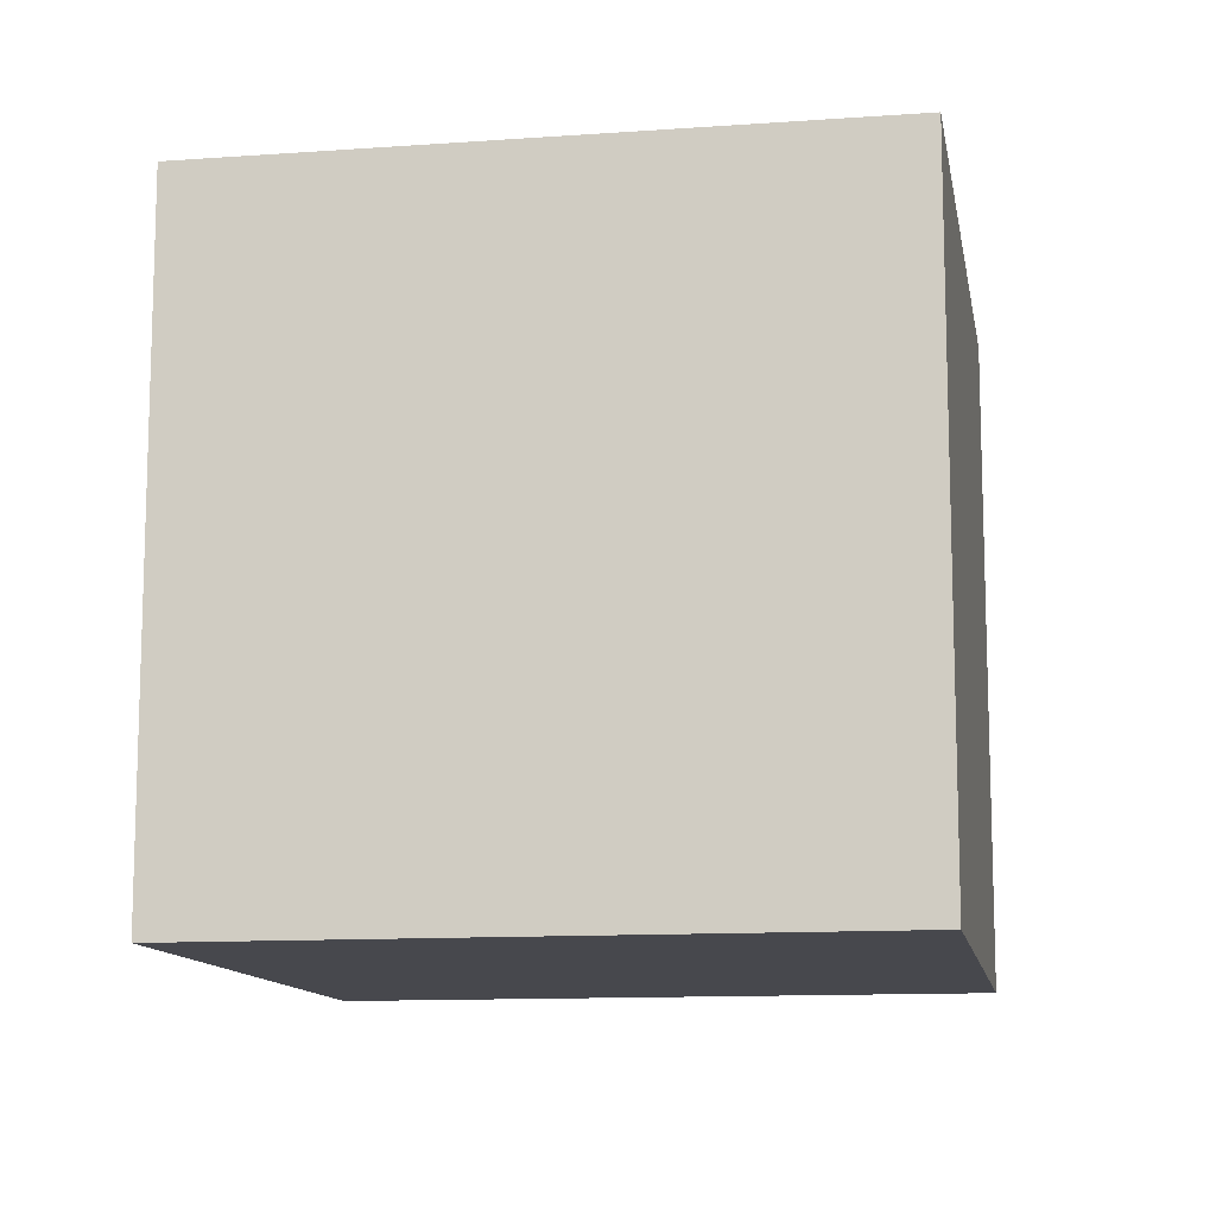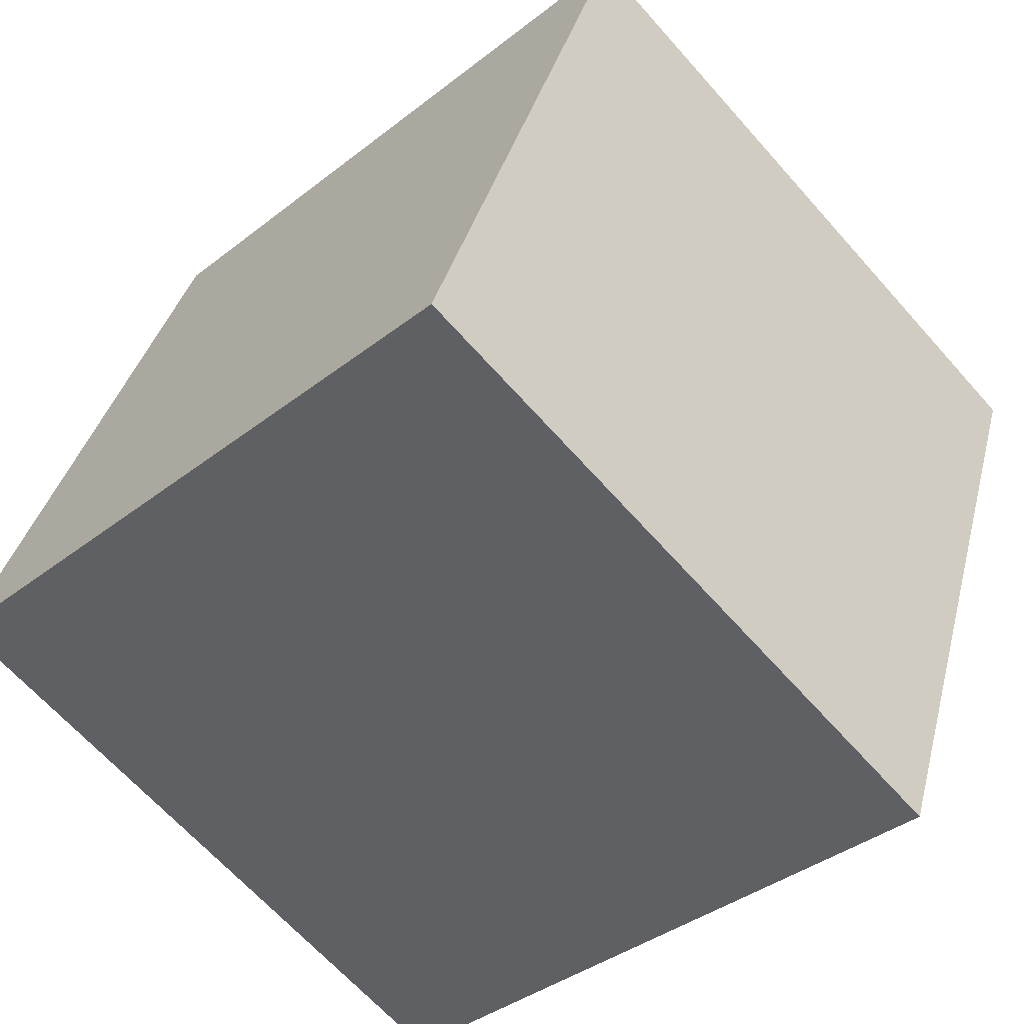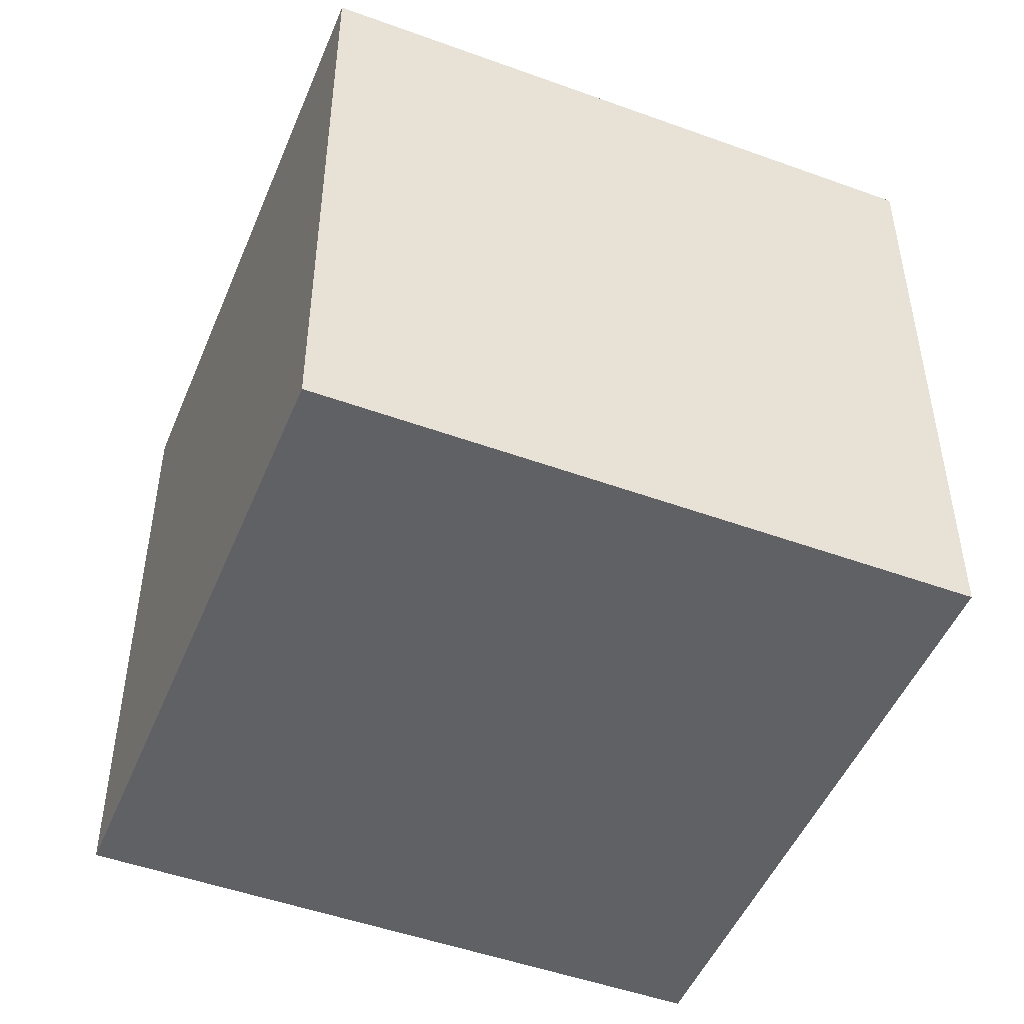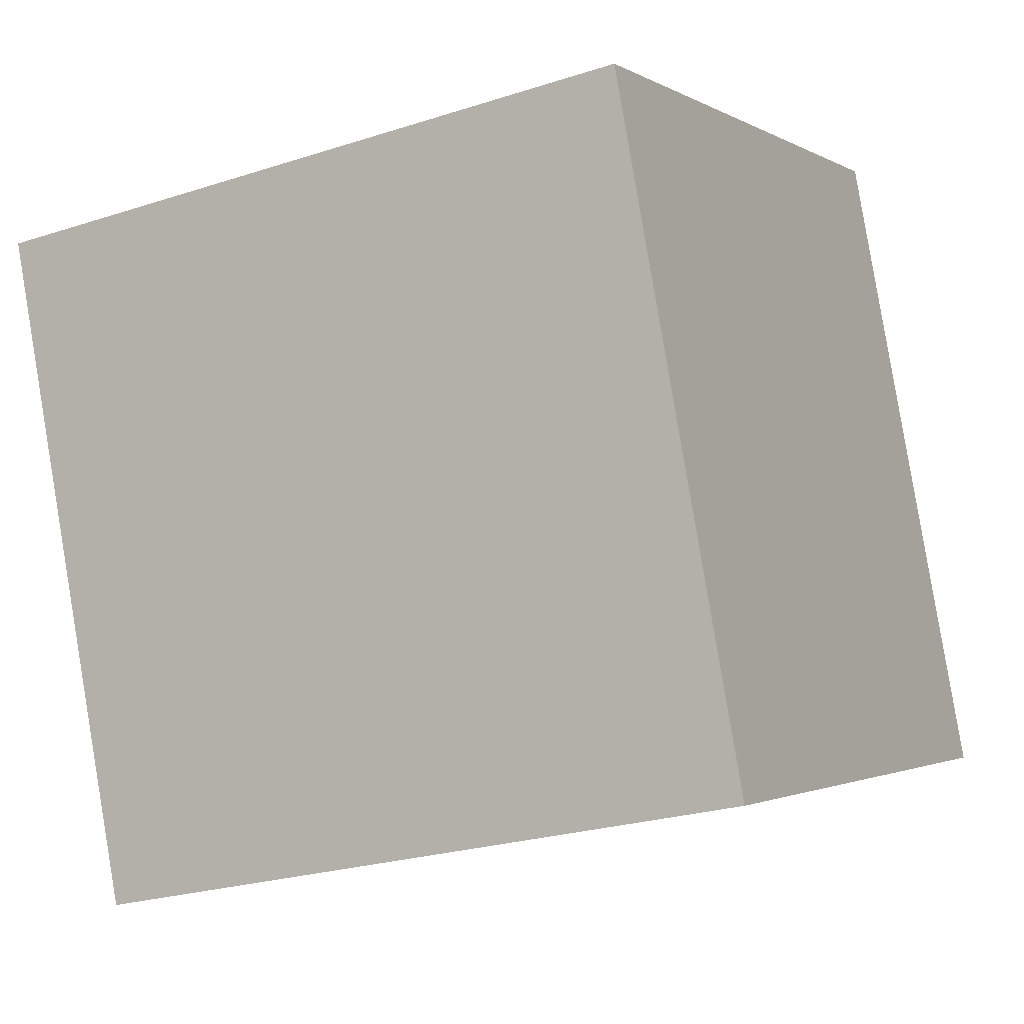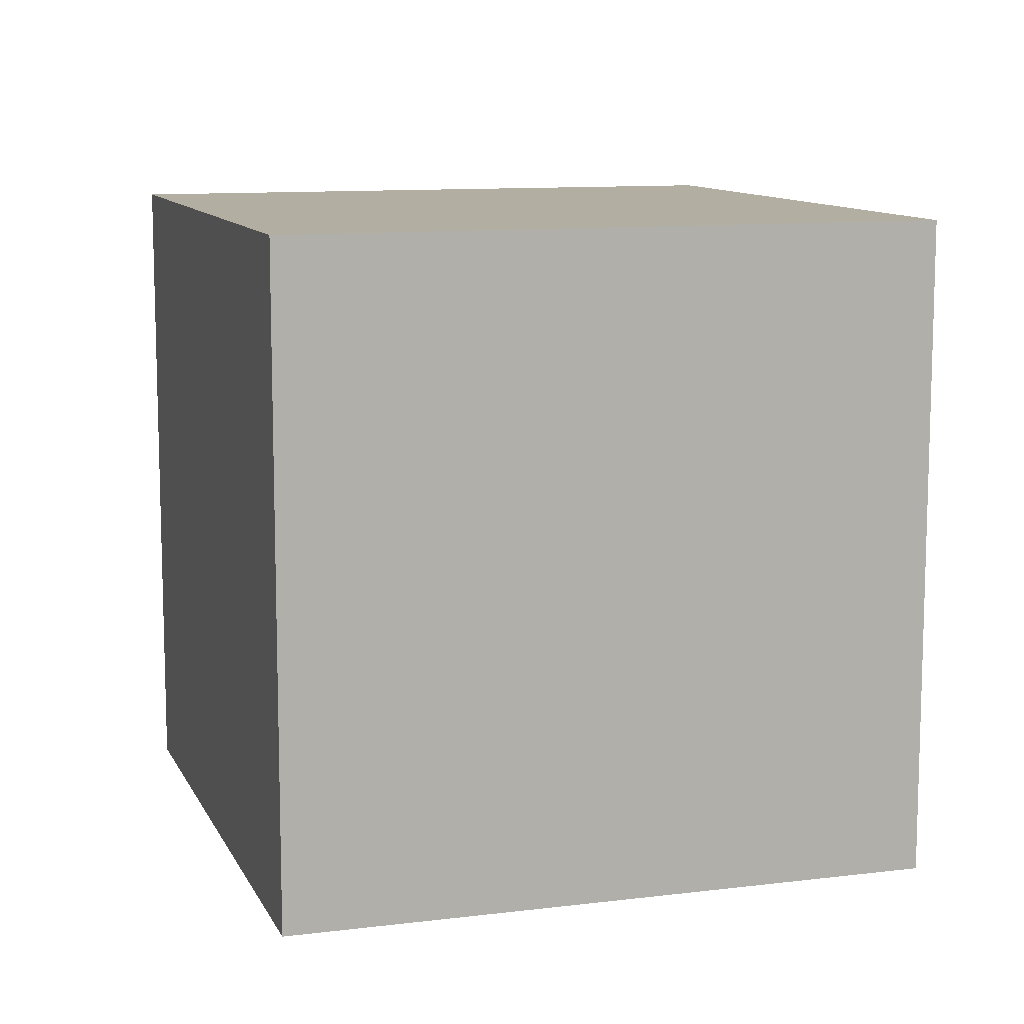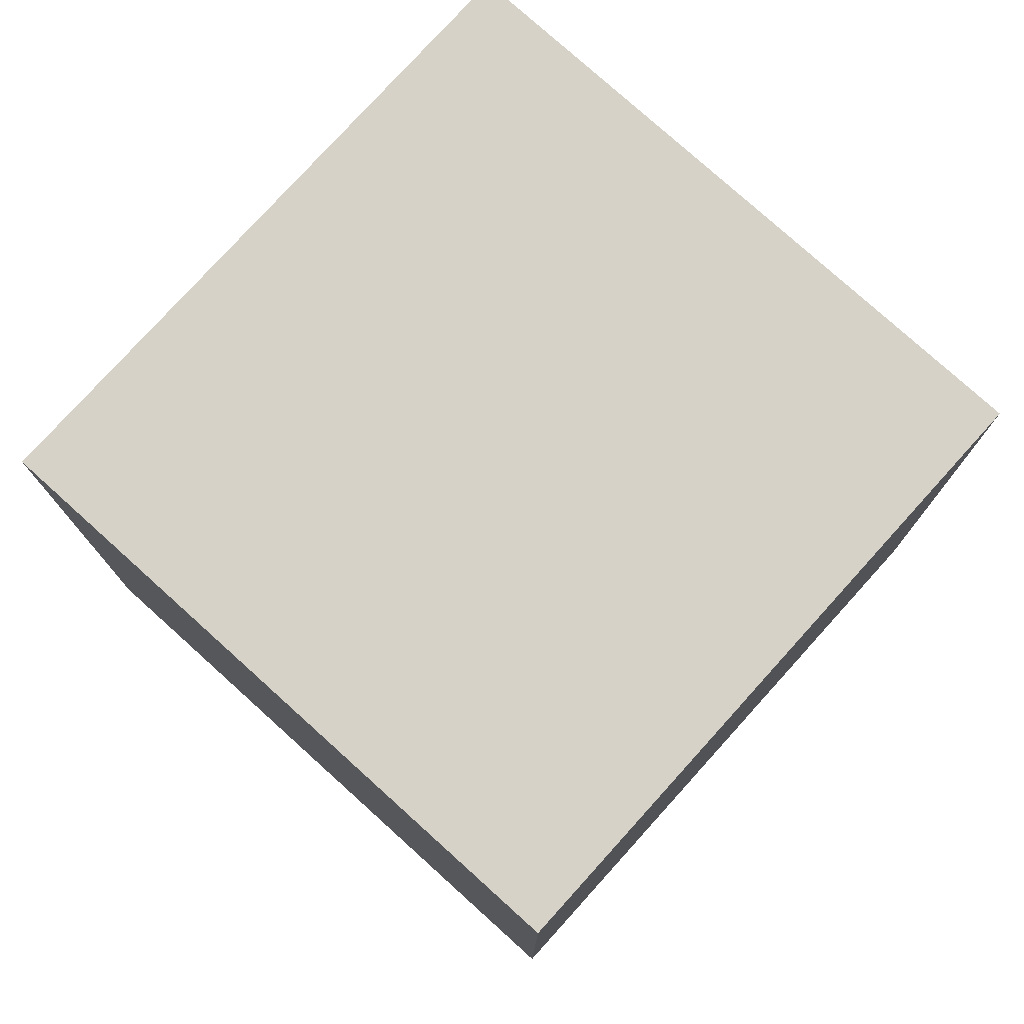
<metadata>
{"format":"obj","ext":"obj","renderer":"f3d","projection":"perspective","resolution":1024,"background":"white","views":[{"elev":-11.8,"azim":169.4,"up":"+Z"},{"elev":-37.7,"azim":-45.0,"up":"+Y"},{"elev":-48.9,"azim":137.6,"up":"+Z"},{"elev":-24.4,"azim":118.2,"up":"+Y"},{"elev":10.7,"azim":52.3,"up":"+Z"},{"elev":77.6,"azim":-158.3,"up":"+Z"}]}
</metadata>
<code>
v 0.7771 0.6278 -0.2835
v 0.7771 0.6278 0.1165
v 0.6378 0.2529 0.1165
v 0.7771 0.6278 -0.2835
v 0.6378 0.2529 0.1165
v 0.6378 0.2529 -0.2835
v 0.4022 0.7671 -0.2835
v 0.2629 0.3922 -0.2835
v 0.2629 0.3922 0.1165
v 0.4022 0.7671 -0.2835
v 0.2629 0.3922 0.1165
v 0.4022 0.7671 0.1165
v 0.7771 0.6278 -0.2835
v 0.4022 0.7671 -0.2835
v 0.4022 0.7671 0.1165
v 0.7771 0.6278 -0.2835
v 0.4022 0.7671 0.1165
v 0.7771 0.6278 0.1165
v 0.7771 0.6278 0.1165
v 0.4022 0.7671 0.1165
v 0.2629 0.3922 0.1165
v 0.7771 0.6278 0.1165
v 0.2629 0.3922 0.1165
v 0.6378 0.2529 0.1165
v 0.6378 0.2529 0.1165
v 0.2629 0.3922 0.1165
v 0.2629 0.3922 -0.2835
v 0.6378 0.2529 0.1165
v 0.2629 0.3922 -0.2835
v 0.6378 0.2529 -0.2835
v 0.4022 0.7671 -0.2835
v 0.7771 0.6278 -0.2835
v 0.6378 0.2529 -0.2835
v 0.4022 0.7671 -0.2835
v 0.6378 0.2529 -0.2835
v 0.2629 0.3922 -0.2835
f 1 2 3
f 4 5 6
f 7 8 9
f 10 11 12
f 13 14 15
f 16 17 18
f 19 20 21
f 22 23 24
f 25 26 27
f 28 29 30
f 31 32 33
f 34 35 36

</code>
